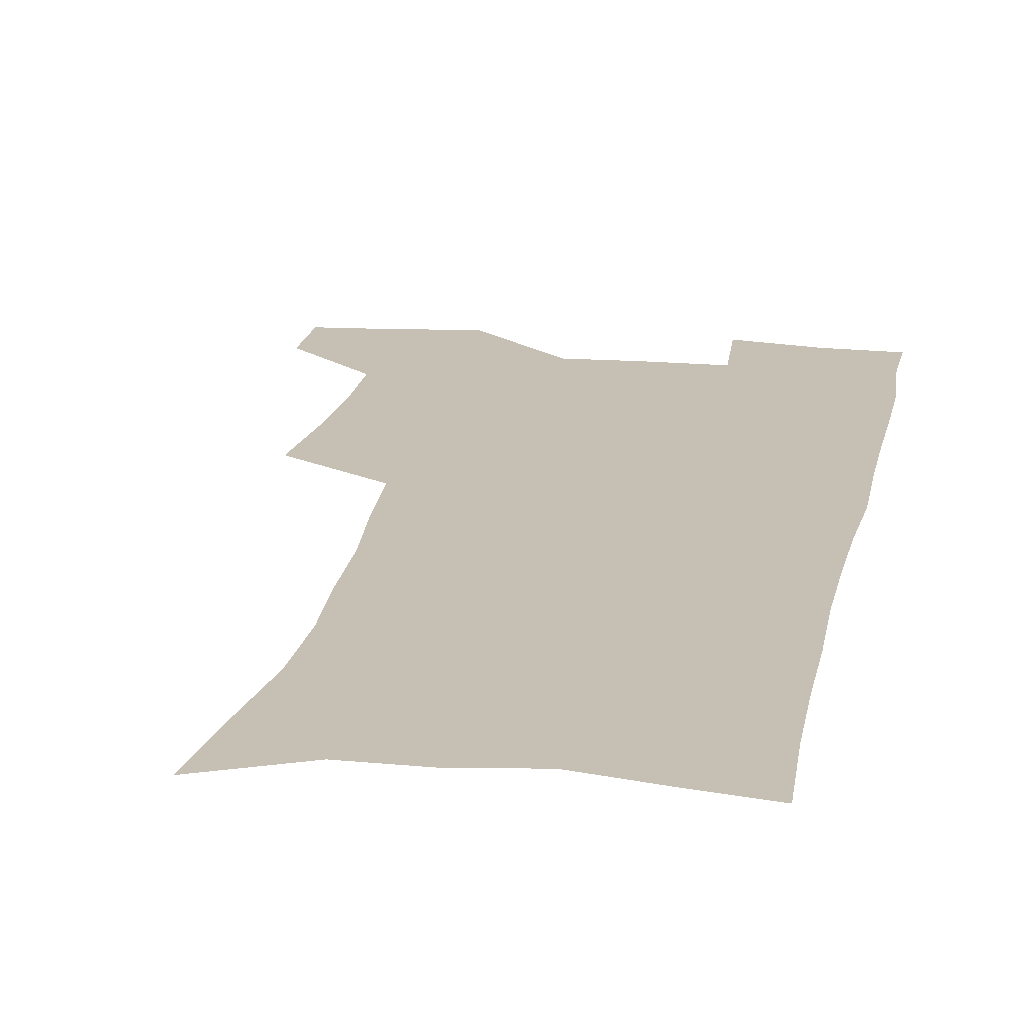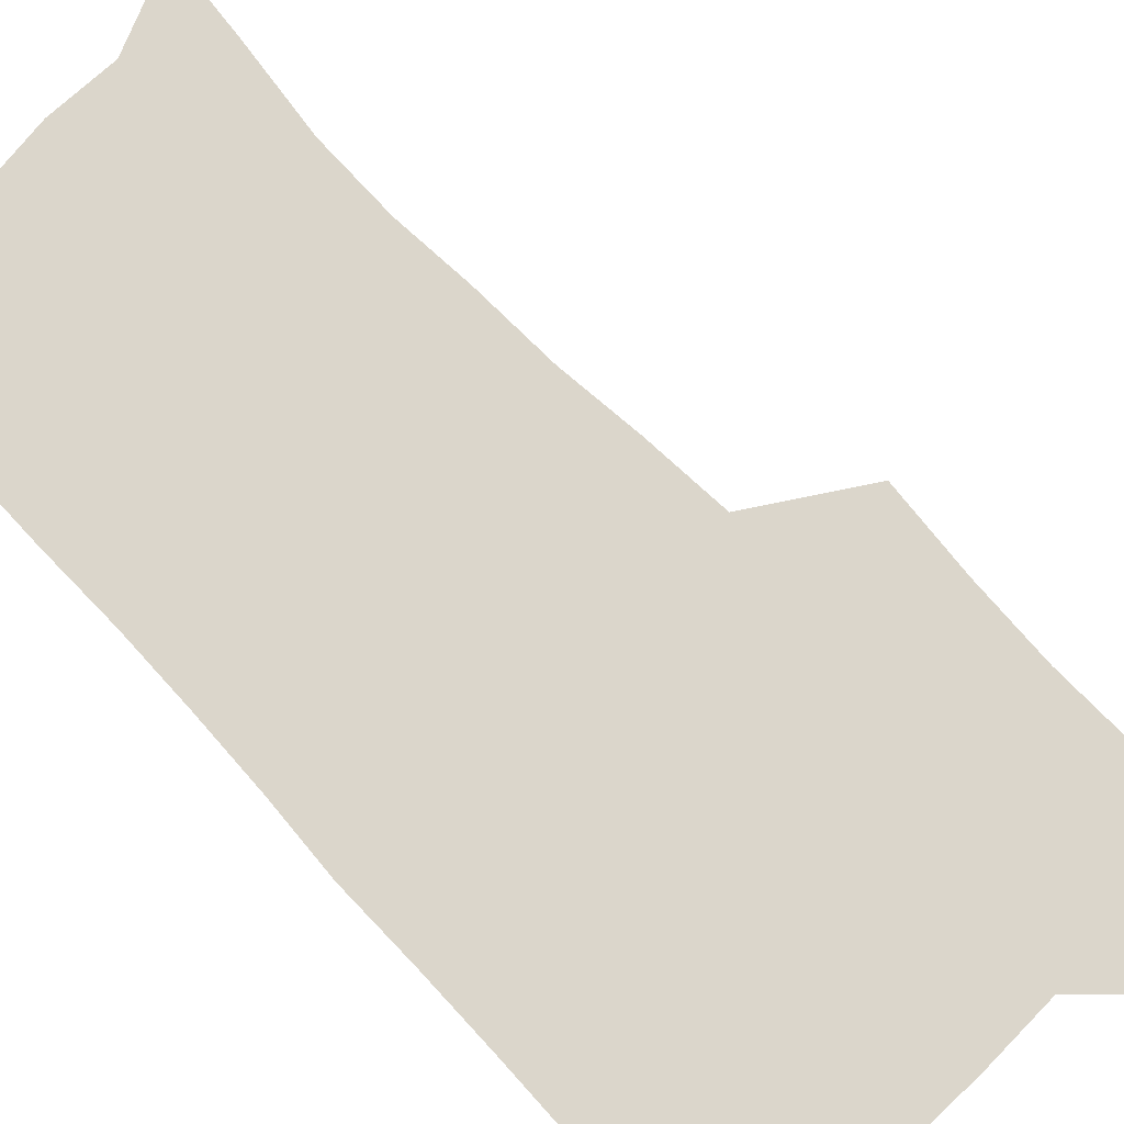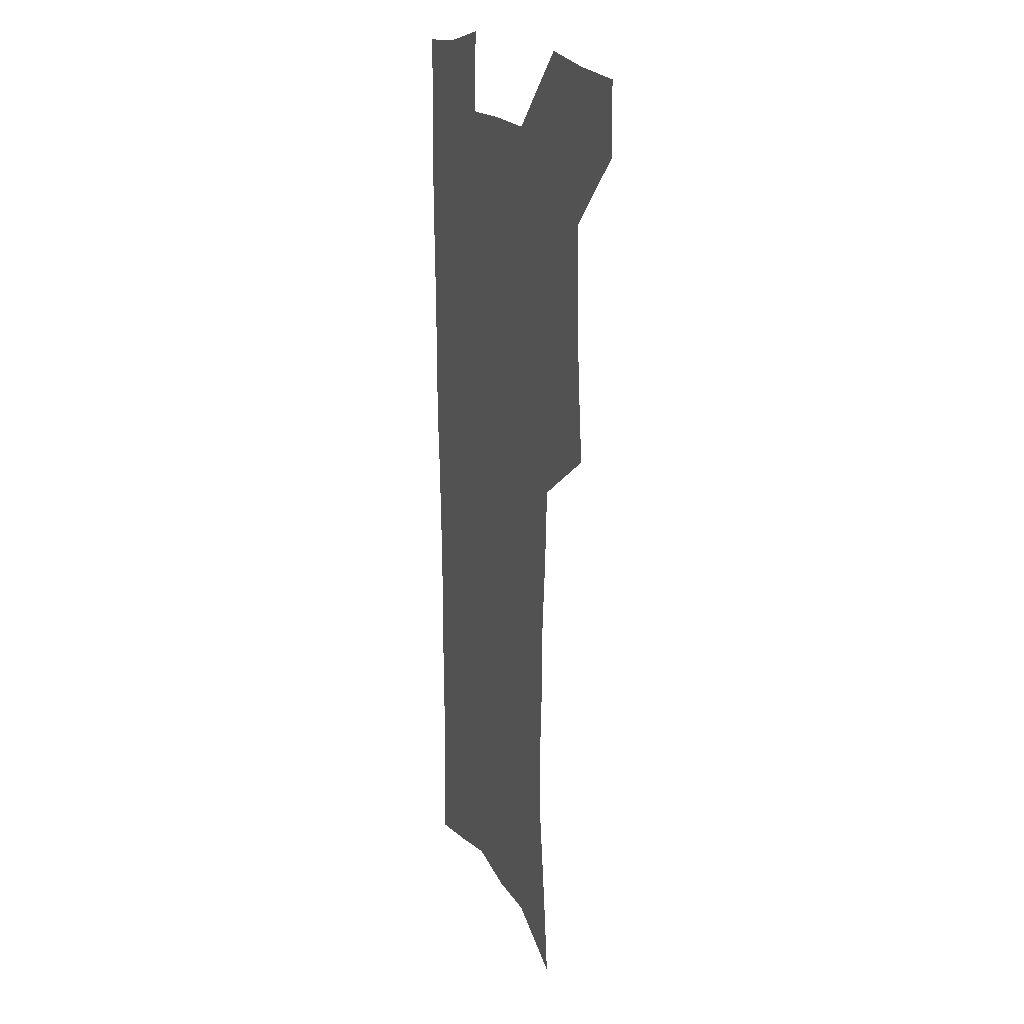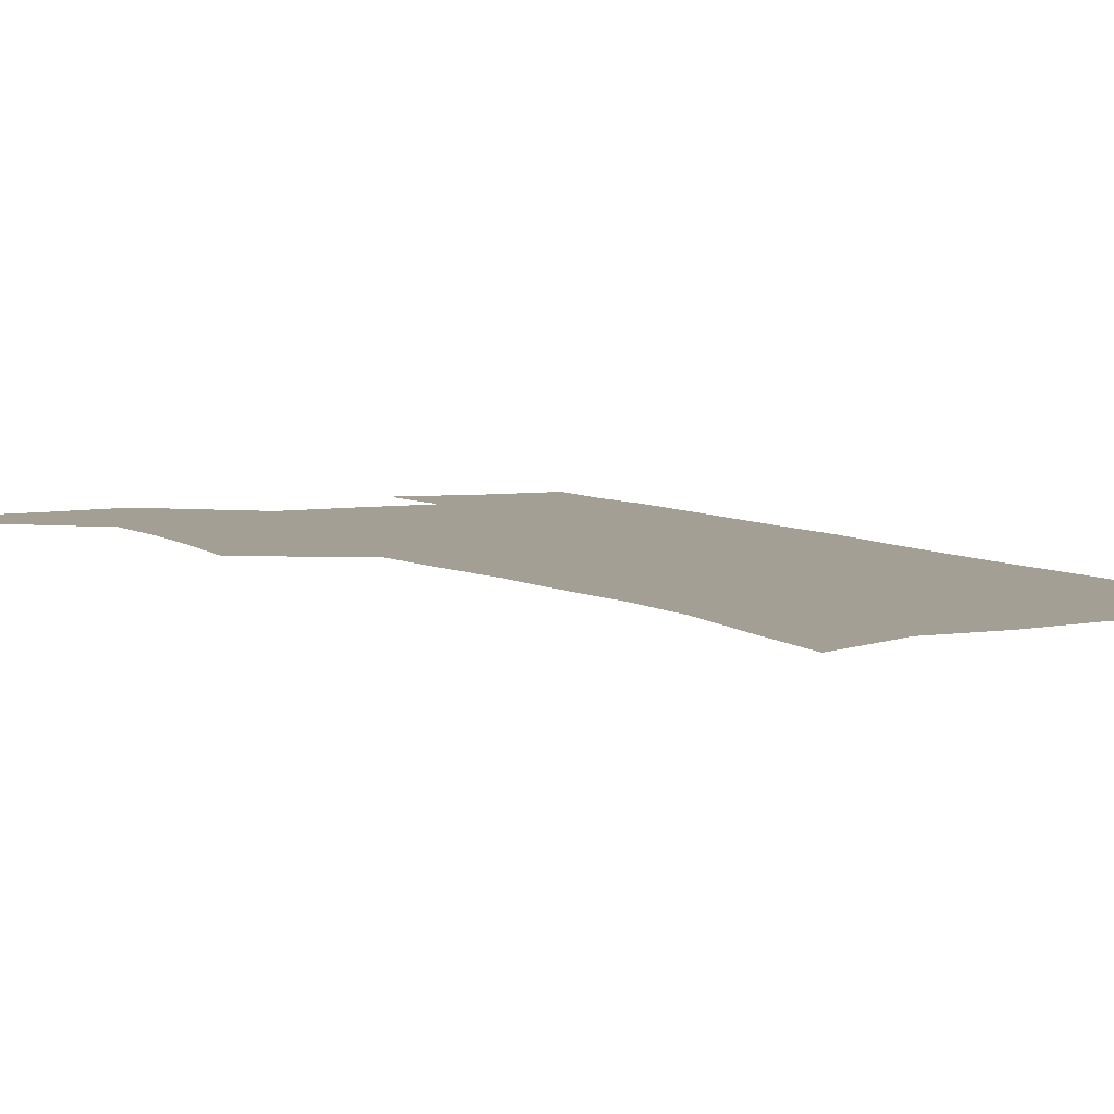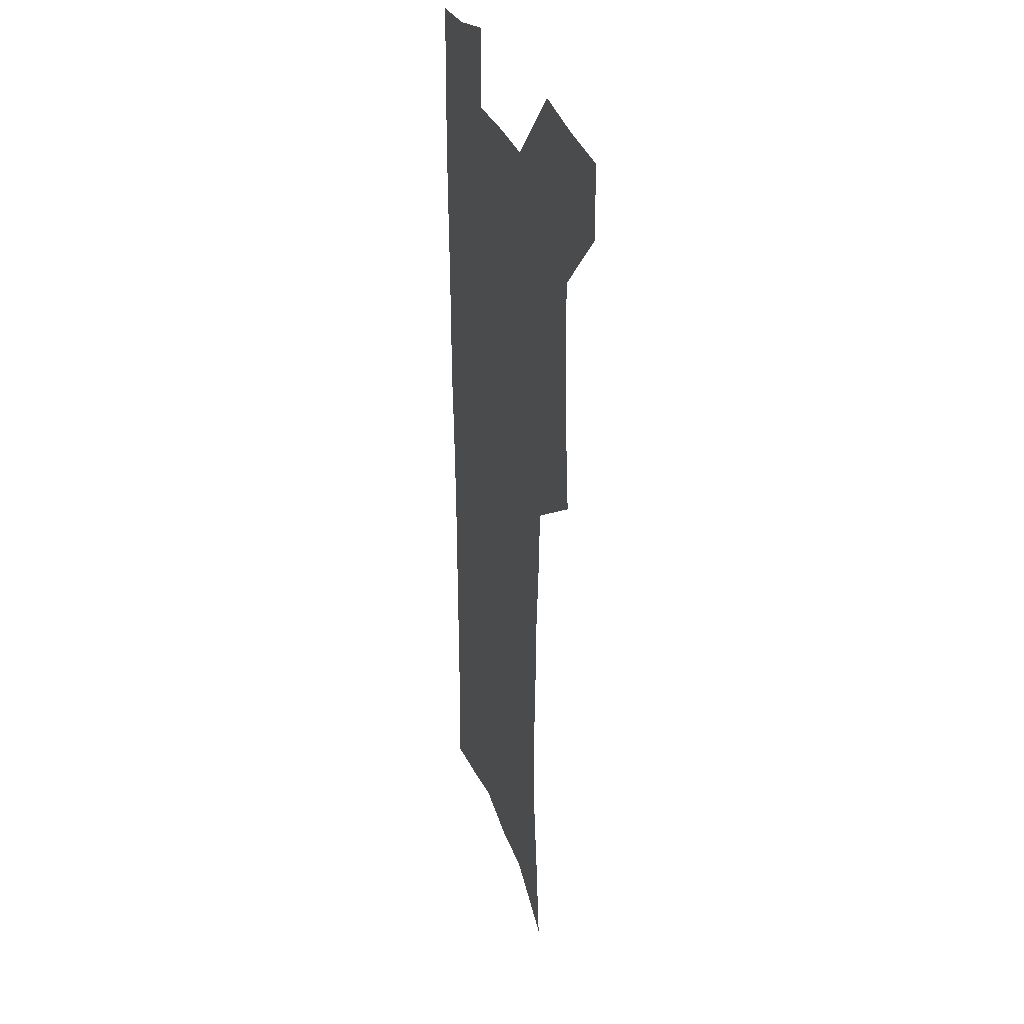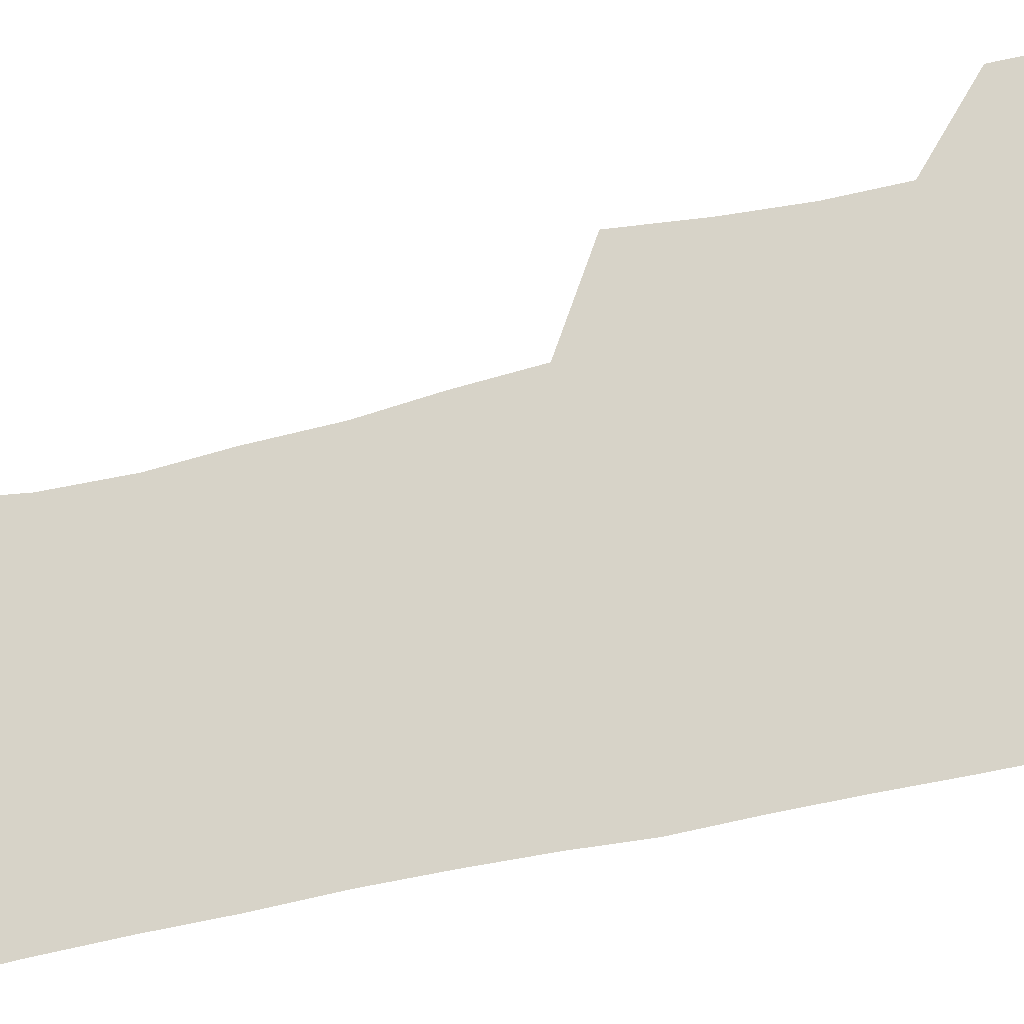
<metadata>
{"format":"obj","ext":"obj","renderer":"f3d","projection":"perspective","resolution":1024,"background":"white","views":[{"elev":18.1,"azim":9.5,"up":"+Z"},{"elev":73.5,"azim":136.1,"up":"+Z"},{"elev":17.5,"azim":-110.8,"up":"+Y"},{"elev":5.6,"azim":-27.4,"up":"+Z"},{"elev":29.6,"azim":-106.5,"up":"+Y"},{"elev":77.1,"azim":77.5,"up":"+Z"}]}
</metadata>
<code>
v 479.7 537.4 0
v 479.8 566.7 0
v 505.9 411.3 0
v 509.4 445.5 0
v 511.4 477.6 0
v 511.3 508 0
v 513.4 537.6 0
v 509.5 568.8 0
v 540.1 159.2 0
v 544 193.8 0
v 548.9 230.5 0
v 549.8 262.6 0
v 548.1 292.2 0
v 547.5 325.3 0
v 544.8 356 0
v 543.1 387.9 0
v 543.9 420.7 0
v 544 451.1 0
v 544.7 480.8 0
v 546.7 510 0
v 543.7 539.3 0
v 538.5 572.7 0
v 573 174.3 0
v 577 210.7 0
v 578.3 243.1 0
v 578 273.2 0
v 576.2 301.9 0
v 576.3 334.8 0
v 575.9 366 0
v 575.5 396.2 0
v 574.7 425.2 0
v 575.4 454.9 0
v 575 482.9 0
v 575.1 510.8 0
v 574.3 539 0
v 599.6 173.8 0
v 603.6 217.7 0
v 604.1 248.6 0
v 603.6 277.7 0
v 603.7 309.6 0
v 603.4 339.7 0
v 603.1 369.6 0
v 602.9 398.6 0
v 603.1 427.7 0
v 603.3 456.1 0
v 603.6 484 0
v 603.4 511.2 0
v 602.7 540 0
v 627.7 177.7 0
v 628.6 216.5 0
v 629 248.1 0
v 629 280 0
v 629.3 308.9 0
v 629.2 340.5 0
v 629.4 369.8 0
v 629.7 398.5 0
v 630.2 427.2 0
v 630.6 455.7 0
v 631 483.7 0
v 631.4 511.3 0
v 631.6 539.6 0
v 630.1 574.3 0
v 655.5 171.7 0
v 654.2 212.7 0
v 655.4 242.5 0
v 654.6 276.3 0
v 654.9 307.1 0
v 655.4 337.2 0
v 656 367 0
v 656.7 396.3 0
v 657.8 425.2 0
v 658.6 454 0
v 659.1 482.6 0
v 659.1 510.9 0
v 660.3 538.3 0
v 661.5 568.2 0
v 683.4 166.5 0
v 682.5 202.6 0
v 682.6 234.8 0
v 683.4 265.9 0
v 683.3 298 0
v 684.3 328.6 0
v 685.8 358.8 0
v 688 388.3 0
v 688.2 419.5 0
v 688.9 449.8 0
v 690 479.3 0
v 690.8 508.7 0
v 689.4 538.3 0
v 690.4 566.7 0
f 6 7 1
f 1 7 2
f 7 8 2
f 16 17 3
f 3 17 4
f 17 18 4
f 4 18 5
f 18 19 5
f 5 19 6
f 19 20 6
f 6 20 7
f 20 21 7
f 7 21 8
f 21 22 8
f 9 23 10
f 23 24 10
f 10 24 11
f 24 25 11
f 11 25 12
f 25 26 12
f 12 26 13
f 26 27 13
f 13 27 14
f 27 28 14
f 14 28 15
f 28 29 15
f 15 29 16
f 29 30 16
f 16 30 17
f 30 31 17
f 17 31 18
f 31 32 18
f 18 32 19
f 32 33 19
f 19 33 20
f 33 34 20
f 20 34 21
f 34 35 21
f 21 35 22
f 23 36 24
f 36 37 24
f 24 37 25
f 37 38 25
f 25 38 26
f 38 39 26
f 26 39 27
f 39 40 27
f 27 40 28
f 40 41 28
f 28 41 29
f 41 42 29
f 29 42 30
f 42 43 30
f 30 43 31
f 43 44 31
f 31 44 32
f 44 45 32
f 32 45 33
f 45 46 33
f 33 46 34
f 46 47 34
f 34 47 35
f 47 48 35
f 36 49 37
f 49 50 37
f 37 50 38
f 50 51 38
f 38 51 39
f 51 52 39
f 39 52 40
f 52 53 40
f 40 53 41
f 53 54 41
f 41 54 42
f 54 55 42
f 42 55 43
f 55 56 43
f 43 56 44
f 56 57 44
f 44 57 45
f 57 58 45
f 45 58 46
f 58 59 46
f 46 59 47
f 59 60 47
f 47 60 48
f 60 61 48
f 49 63 50
f 63 64 50
f 50 64 51
f 64 65 51
f 51 65 52
f 65 66 52
f 52 66 53
f 66 67 53
f 53 67 54
f 67 68 54
f 54 68 55
f 68 69 55
f 55 69 56
f 69 70 56
f 56 70 57
f 70 71 57
f 57 71 58
f 71 72 58
f 58 72 59
f 72 73 59
f 59 73 60
f 73 74 60
f 60 74 61
f 74 75 61
f 61 75 62
f 75 76 62
f 63 77 64
f 77 78 64
f 64 78 65
f 78 79 65
f 65 79 66
f 79 80 66
f 66 80 67
f 80 81 67
f 67 81 68
f 81 82 68
f 68 82 69
f 82 83 69
f 69 83 70
f 83 84 70
f 70 84 71
f 84 85 71
f 71 85 72
f 85 86 72
f 72 86 73
f 86 87 73
f 73 87 74
f 87 88 74
f 74 88 75
f 88 89 75
f 75 89 76
f 89 90 76

</code>
